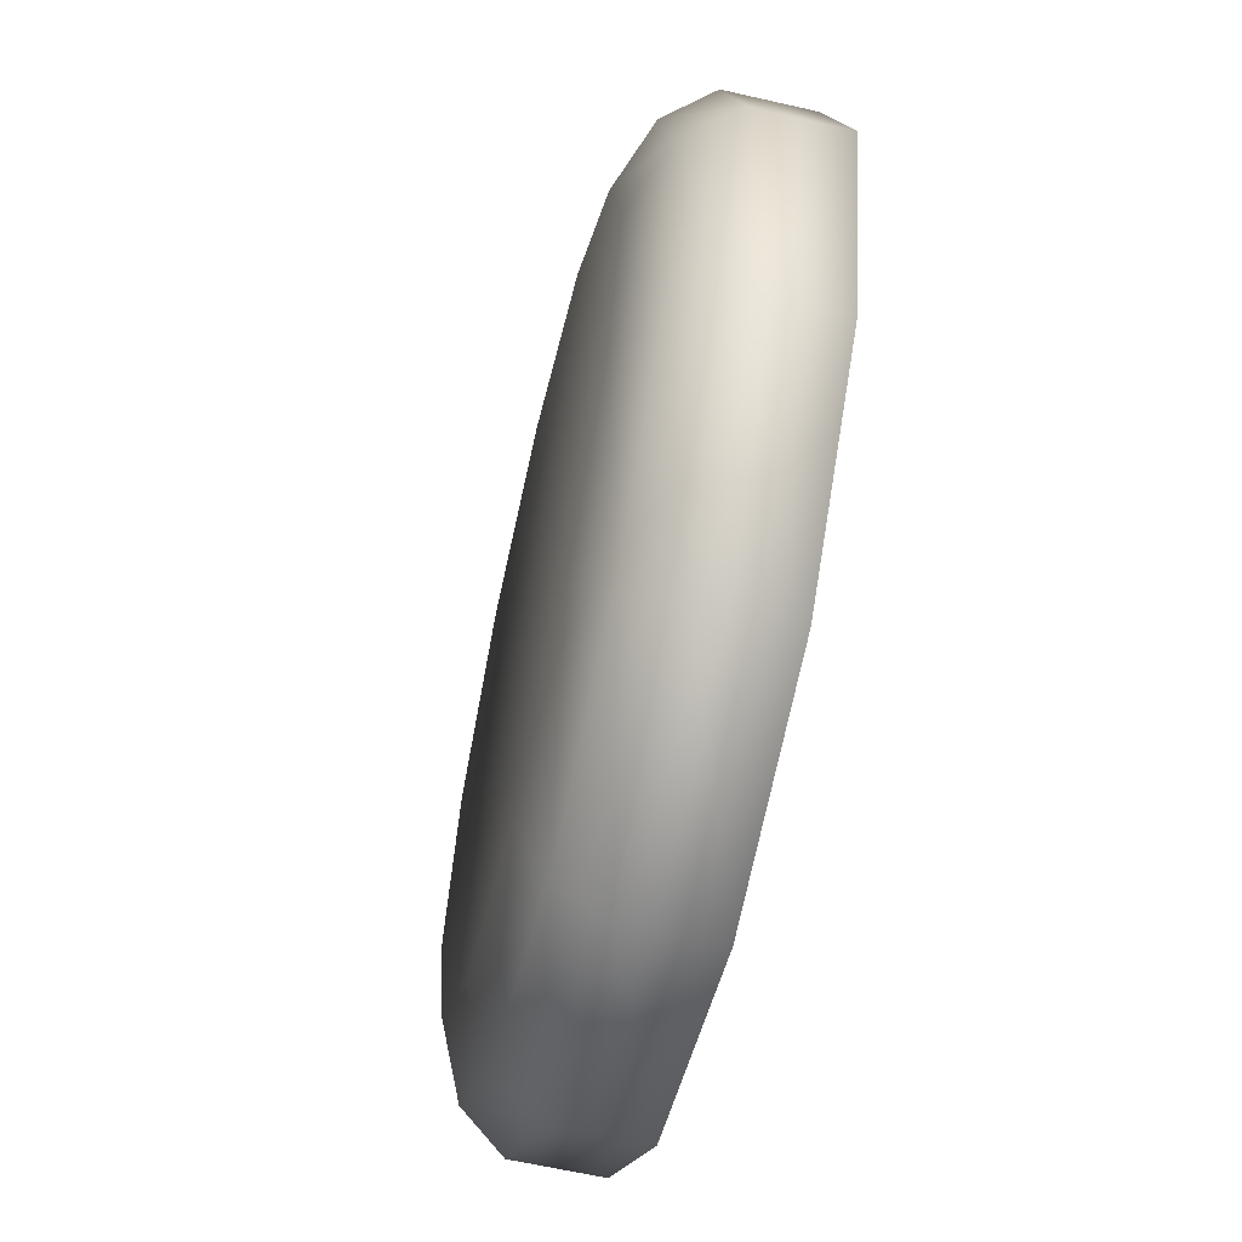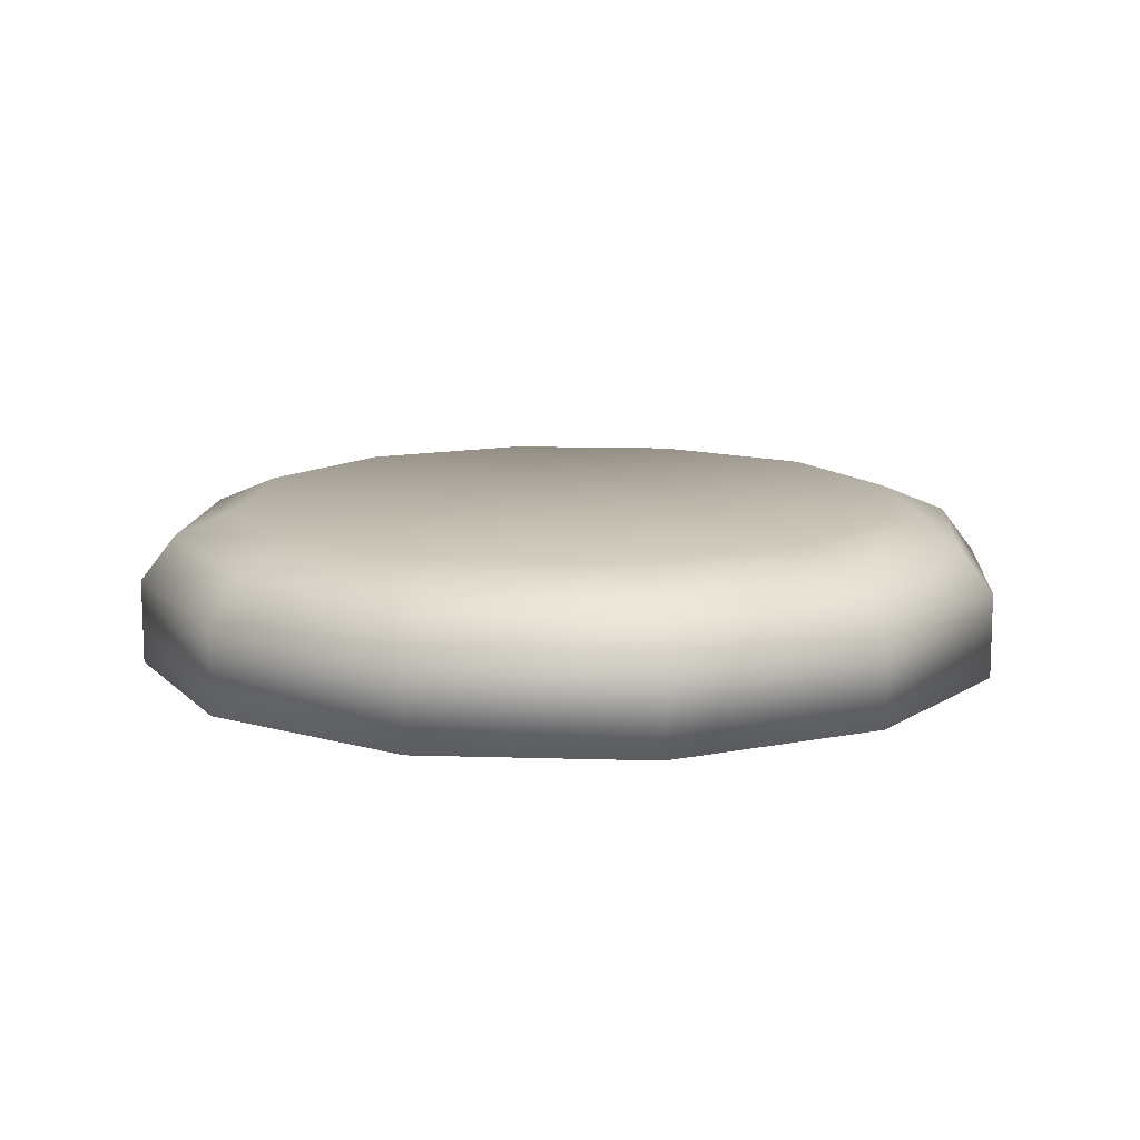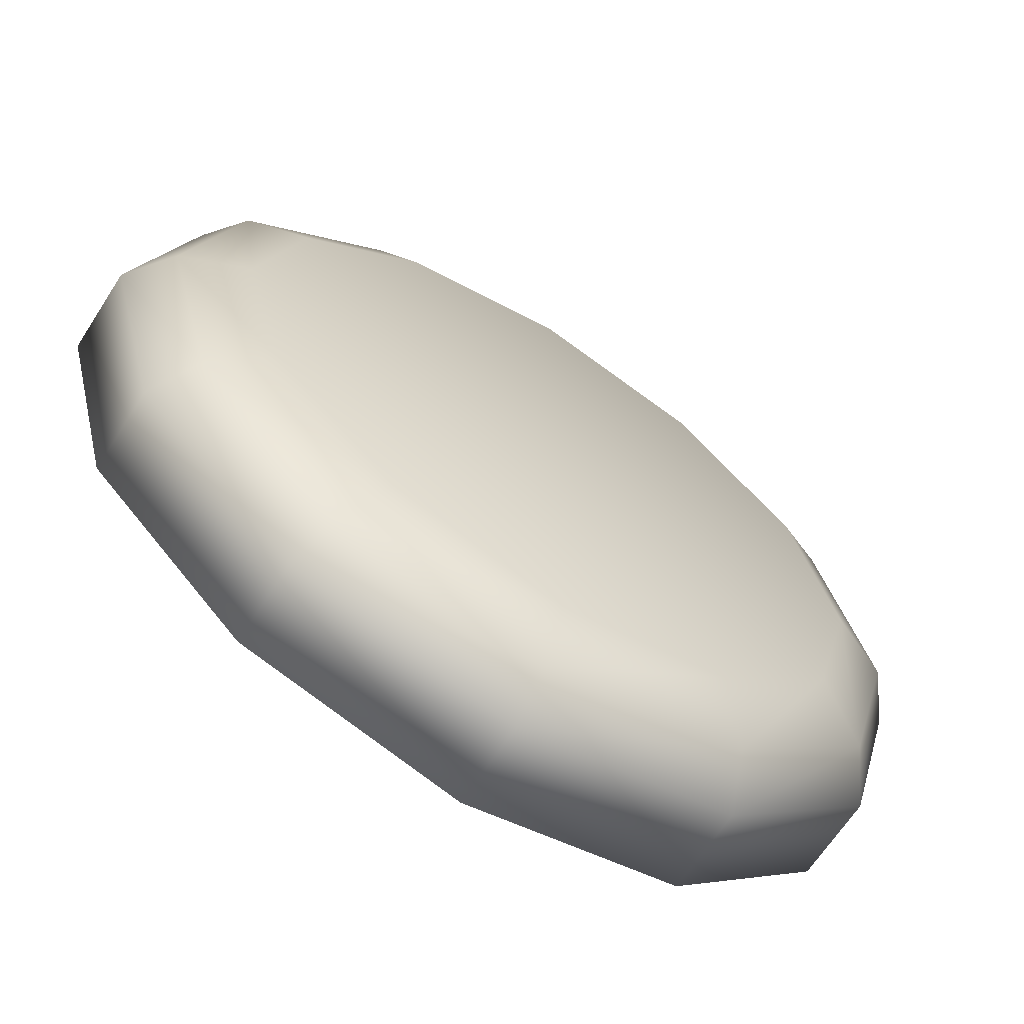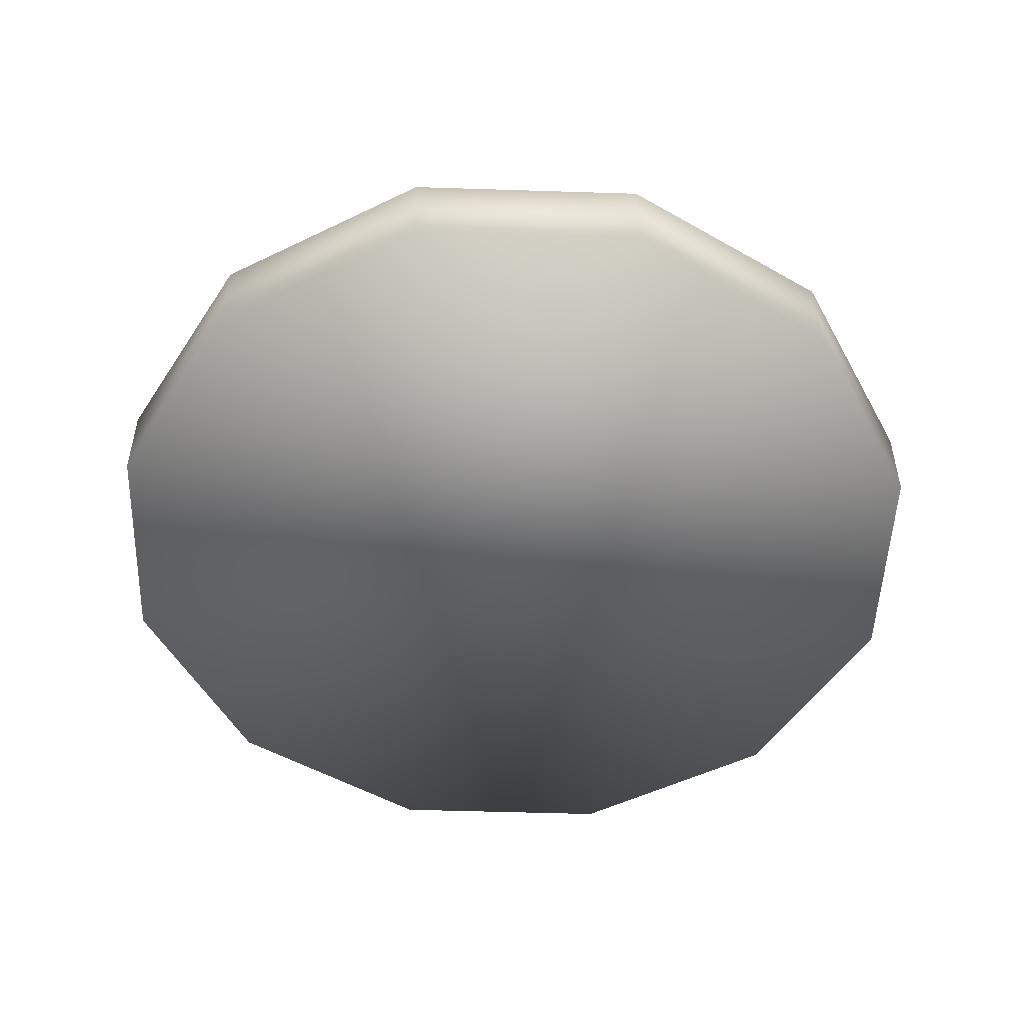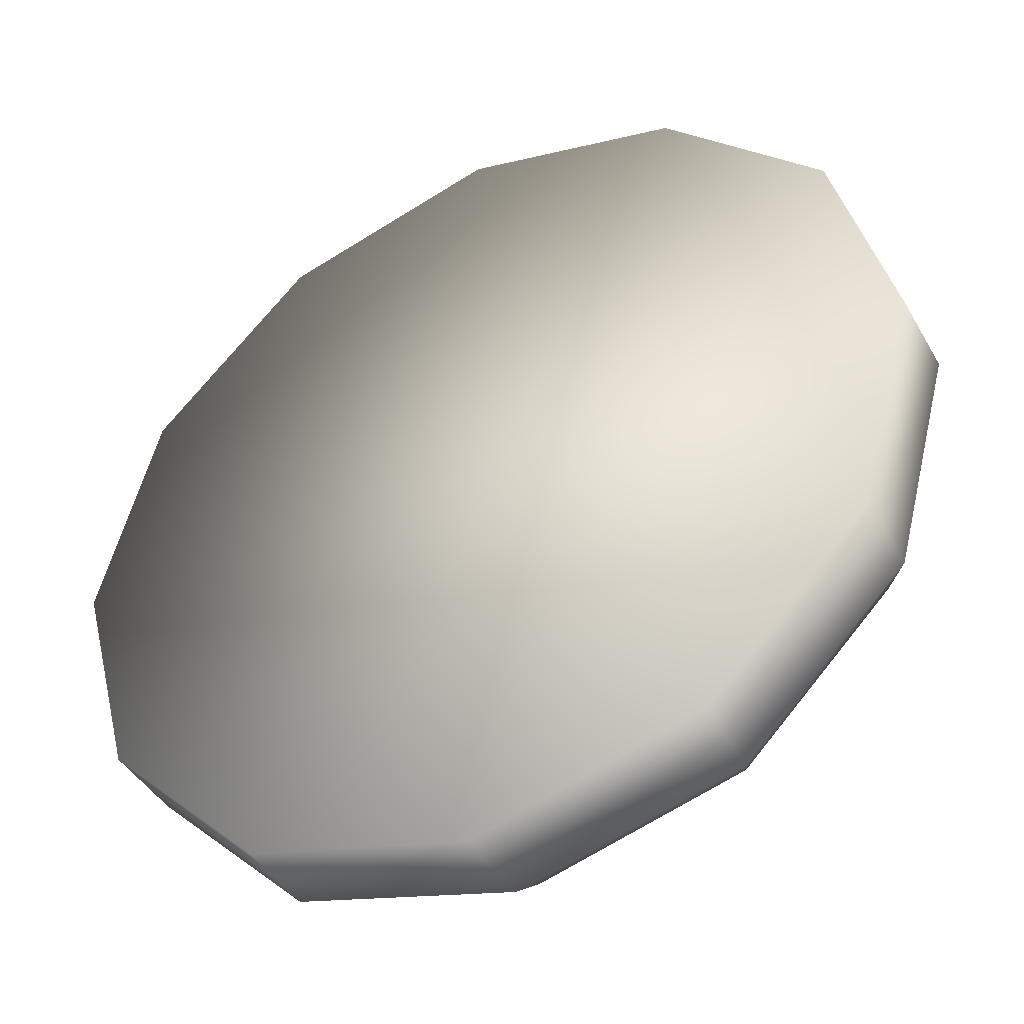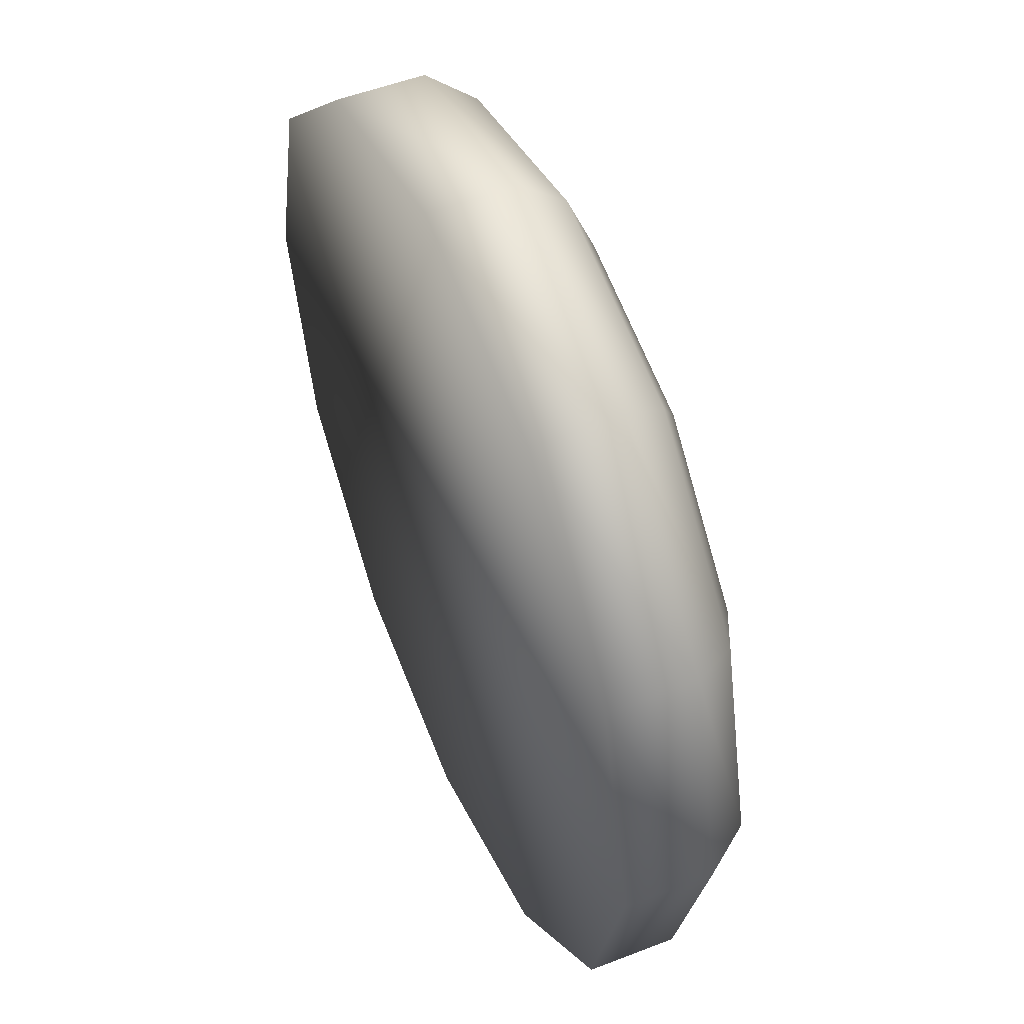
<metadata>
{"format":"obj","ext":"obj","renderer":"f3d","projection":"perspective","resolution":1024,"background":"white","views":[{"elev":-62.2,"azim":-103.1,"up":"+Z"},{"elev":11.9,"azim":-130.7,"up":"+Y"},{"elev":-65.8,"azim":147.2,"up":"+Z"},{"elev":-50.7,"azim":-47.0,"up":"+Y"},{"elev":-42.9,"azim":27.8,"up":"+Z"},{"elev":51.9,"azim":67.2,"up":"+Z"}]}
</metadata>
<code>
v  18.53 0 -0
v  16.05 0 -9.264
v  16.05 3.559 -9.264
v  18.53 3.559 -0
v  9.264 0 -16.05
v  9.264 3.559 -16.05
v  -0 0 -18.53
v  -0 3.559 -18.53
v  -9.264 0 -16.05
v  -9.264 3.559 -16.05
v  -16.05 0 -9.264
v  -16.05 3.559 -9.264
v  -18.53 0 -0
v  -18.53 3.559 -0
v  -16.05 0 9.264
v  -16.05 3.559 9.264
v  -9.264 0 16.05
v  -9.264 3.559 16.05
v  -0 0 18.53
v  -0 3.559 18.53
v  9.264 0 16.05
v  9.264 3.559 16.05
v  16.05 0 9.264
v  16.05 3.559 9.264
v  12.38 6.584 -7.15
v  7.15 6.584 -12.38
v  -0 6.584 -14.3
v  -7.15 6.584 -12.38
v  -12.38 6.584 -7.15
v  -14.3 6.584 -0
v  -12.38 6.584 7.15
v  -7.15 6.584 12.38
v  -0 6.584 14.3
v  7.15 6.584 12.38
v  12.38 6.584 7.15
v  14.3 6.584 -0
v  14.77 5.439 -8.53
v  17.06 5.439 0
v  8.53 5.439 -14.77
v  -0 5.439 -17.06
v  -8.53 5.439 -14.77
v  -14.77 5.439 -8.53
v  -17.06 5.439 -0
v  -14.77 5.439 8.53
v  -8.53 5.439 14.77
v  -0 5.439 17.06
v  8.53 5.439 14.77
v  14.77 5.439 8.53
g gameButtonLow
f 1 2 3
f 3 4 1
f 2 5 6
f 6 3 2
f 5 7 8
f 8 6 5
f 7 9 10
f 10 8 7
f 9 11 12
f 12 10 9
f 11 13 14
f 14 12 11
f 13 15 16
f 16 14 13
f 15 17 18
f 18 16 15
f 17 19 20
f 20 18 17
f 19 21 22
f 22 20 19
f 21 23 24
f 24 22 21
f 23 1 4
f 4 24 23
f 21 19 17
f 17 15 13
f 13 11 9
f 17 13 9
f 9 7 5
f 5 2 1
f 9 5 1
f 17 9 1
f 21 17 1
f 23 21 1
f 25 26 27
f 27 28 29
f 29 30 31
f 27 29 31
f 31 32 33
f 33 34 35
f 31 33 35
f 27 31 35
f 25 27 35
f 36 25 35
f 4 3 37
f 37 38 4
f 3 6 39
f 39 37 3
f 6 8 40
f 40 39 6
f 8 10 41
f 41 40 8
f 10 12 42
f 42 41 10
f 12 14 43
f 43 42 12
f 14 16 44
f 44 43 14
f 16 18 45
f 45 44 16
f 18 20 46
f 46 45 18
f 20 22 47
f 47 46 20
f 22 24 48
f 48 47 22
f 24 4 38
f 38 48 24
f 38 37 25
f 25 36 38
f 37 39 26
f 26 25 37
f 39 40 27
f 27 26 39
f 40 41 28
f 28 27 40
f 41 42 29
f 29 28 41
f 42 43 30
f 30 29 42
f 43 44 31
f 31 30 43
f 44 45 32
f 32 31 44
f 45 46 33
f 33 32 45
f 46 47 34
f 34 33 46
f 47 48 35
f 35 34 47
f 48 38 36
f 36 35 48

</code>
